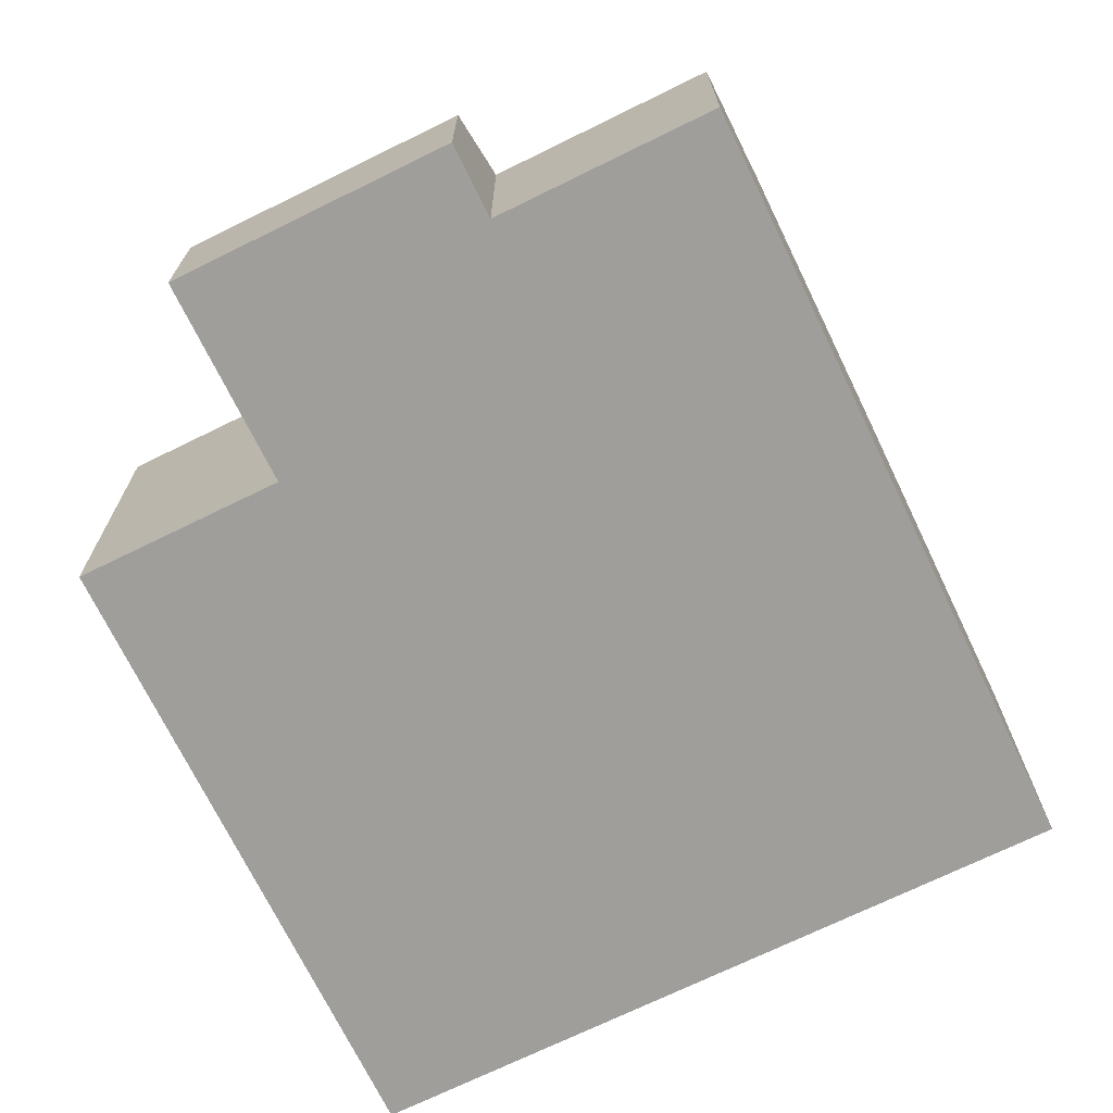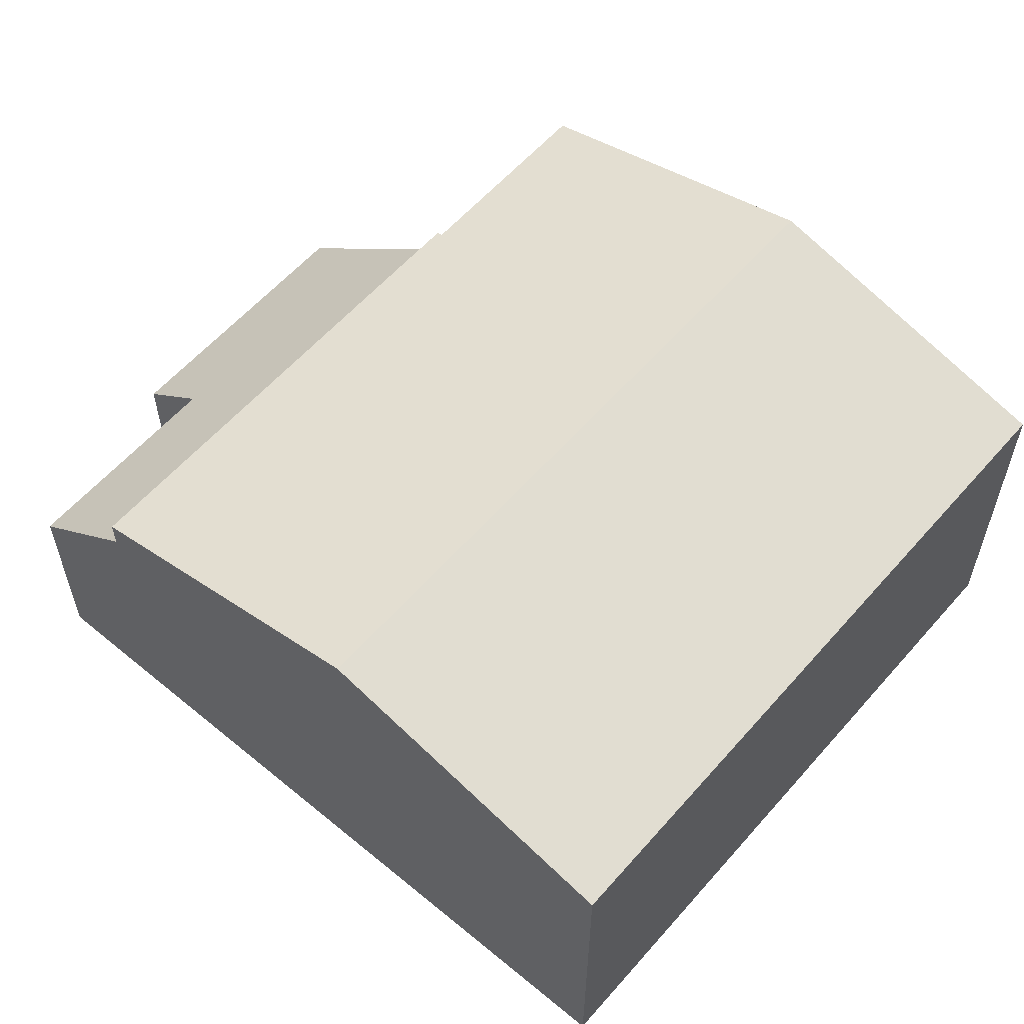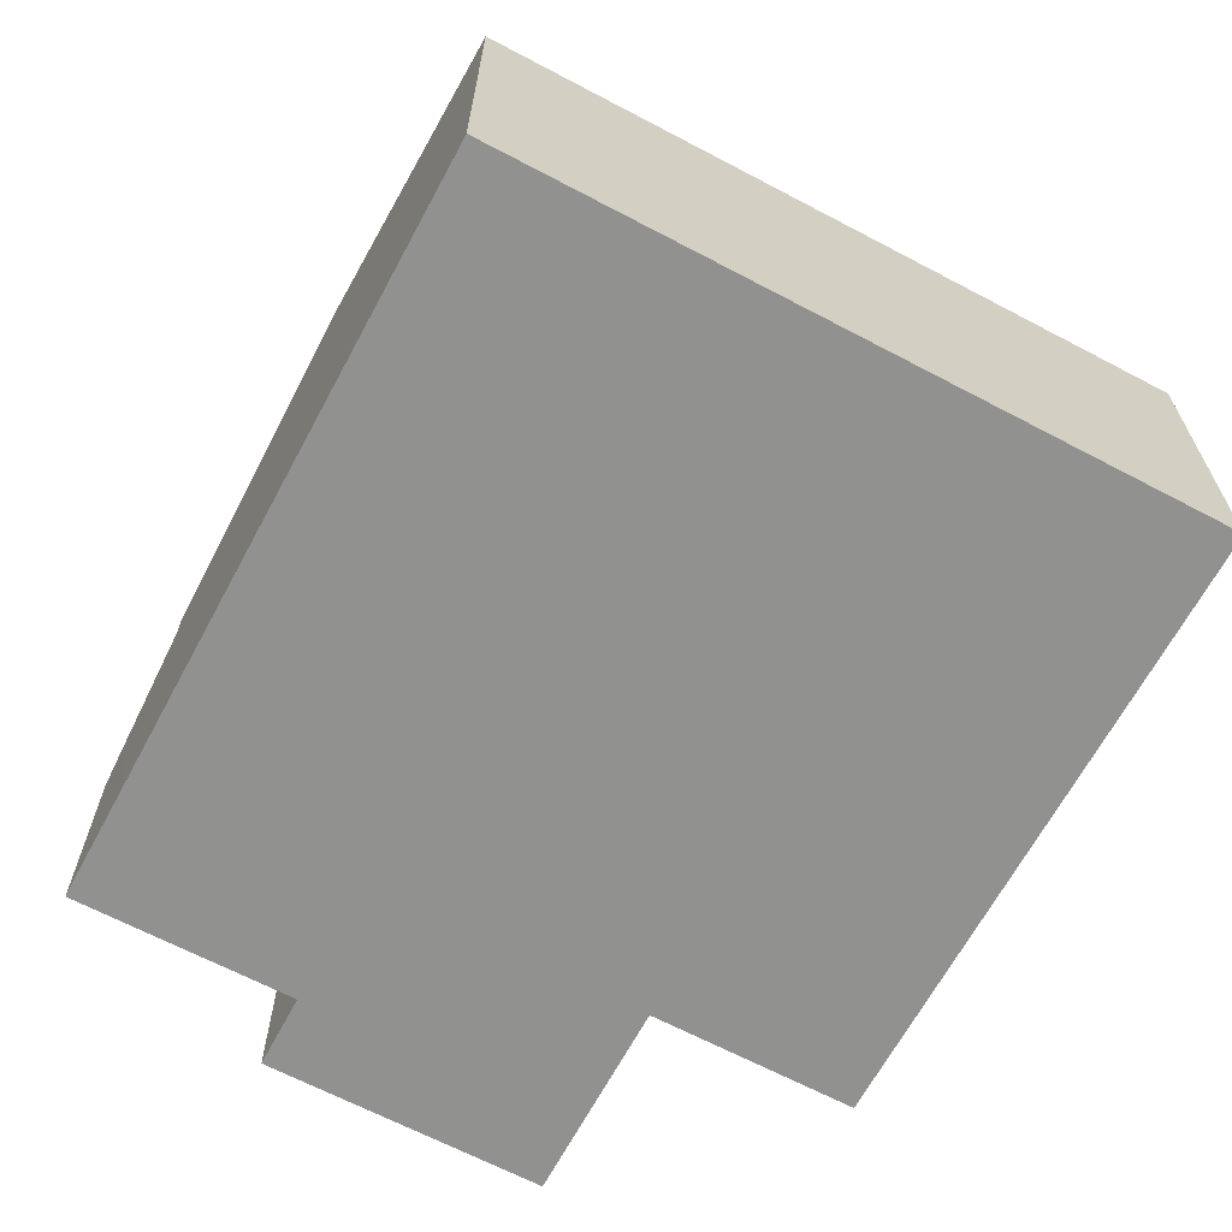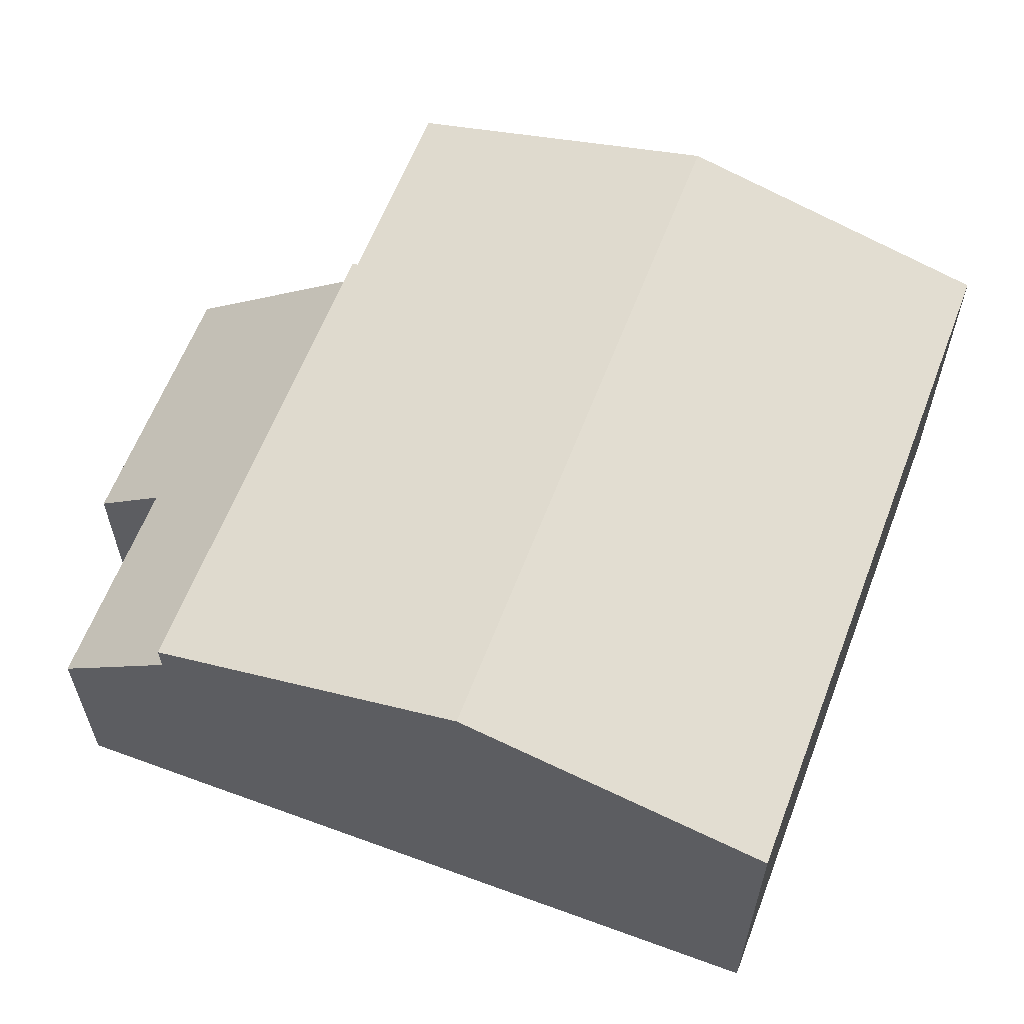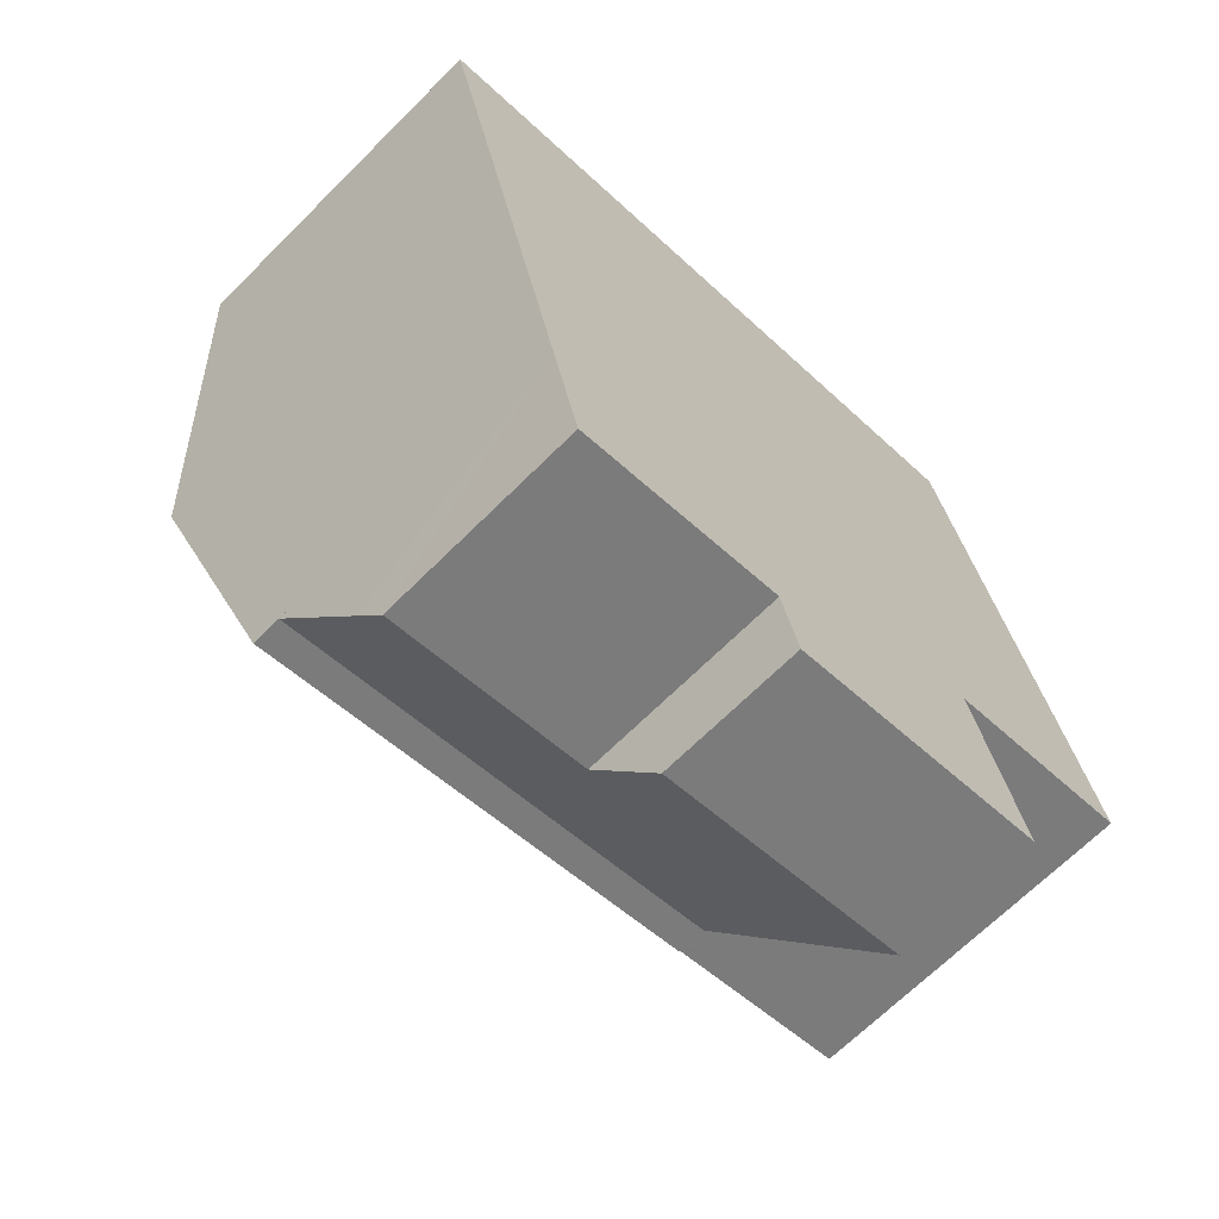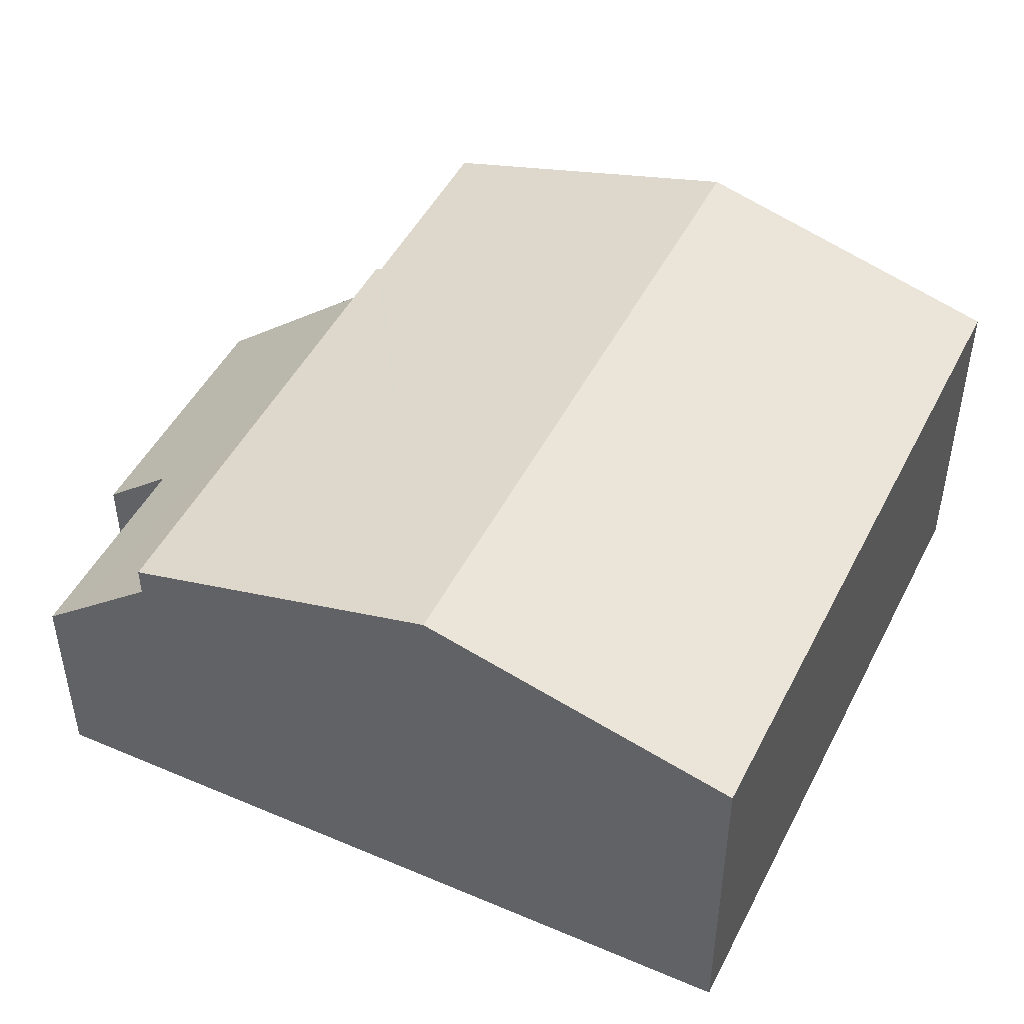
<metadata>
{"format":"obj","ext":"obj","renderer":"f3d","projection":"perspective","resolution":1024,"background":"white","views":[{"elev":-70.8,"azim":-167.1,"up":"+Y"},{"elev":58.8,"azim":-62.5,"up":"+Y"},{"elev":-66.0,"azim":-41.2,"up":"+Y"},{"elev":61.4,"azim":-82.4,"up":"+Y"},{"elev":-67.5,"azim":-45.0,"up":"+Z"},{"elev":47.8,"azim":-77.3,"up":"+Y"}]}
</metadata>
<code>
v  2.662 3.783 -11.66
v  6.292 3.383 -11.29
v  2.772 3.383 -12.12
v  11.04 2.364 -11.43
v  6.573 2.363 -12.48
v  10.29 5.083 -8.256
v  2.315 5.083 -10.14
v  10.29 5.055e-16 -8.256
v  11.04 6.998e-16 -11.43
v  6.573 7.644e-16 -12.48
v  6.292 6.916e-16 -11.29
v  2.772 7.424e-16 -12.12
v  2.315 6.208e-16 -10.14
v  2.662 7.139e-16 -11.66
v  8.051 5.602 1.9
v  1.146 6.98 -5.021
v  0 5.602 3.43e-16
v  9.198 6.98 -3.121
v  11.27 5.602 2.659
v  11.49 5.871 1.679
v  12.42 6.98 -2.36
v  10.29 5.575 -8.256
v  2.315 5.575 -10.14
v  10.27 5.602 -8.159
v  10.35 5.602 -8.142
v  13.57 5.602 -7.38
v  1.146 3.074e-16 -5.021
v  0 0 0
v  8.051 -1.163e-16 1.9
v  11.27 -1.628e-16 2.659
v  11.49 -1.028e-16 1.679
v  12.42 1.445e-16 -2.36
v  13.57 4.519e-16 -7.38
v  10.27 4.996e-16 -8.159
v  10.35 4.986e-16 -8.142
g defaultobject
f 1 2 3
f 2 4 5
f 4 2 6
f 6 2 1
f 6 1 7
f 8 4 6
f 4 8 9
f 9 5 4
f 5 9 10
f 11 3 2
f 3 11 12
f 1 13 7
f 13 1 3
f 13 3 12
f 13 12 14
f 5 11 2
f 11 5 10
f 13 6 7
f 6 13 8
f 14 8 13
f 8 14 12
f 8 12 11
f 8 11 10
f 8 10 9
f 15 16 17
f 16 15 18
f 18 15 19
f 18 19 20
f 18 20 21
f 16 22 23
f 22 16 24
f 24 16 25
f 25 16 26
f 26 16 18
f 26 18 21
f 13 16 23
f 16 13 17
f 17 13 27
f 17 27 28
f 28 15 17
f 15 28 29
f 15 29 19
f 19 29 30
f 30 20 19
f 20 30 21
f 21 30 26
f 26 30 31
f 26 31 32
f 26 32 33
f 34 22 24
f 22 34 8
f 33 25 26
f 25 33 24
f 24 33 34
f 34 33 35
f 8 23 22
f 23 8 13
f 29 31 30
f 31 29 28
f 31 28 27
f 31 27 32
f 32 27 33
f 33 27 34
f 34 27 13
f 33 34 35
f 34 13 8

</code>
